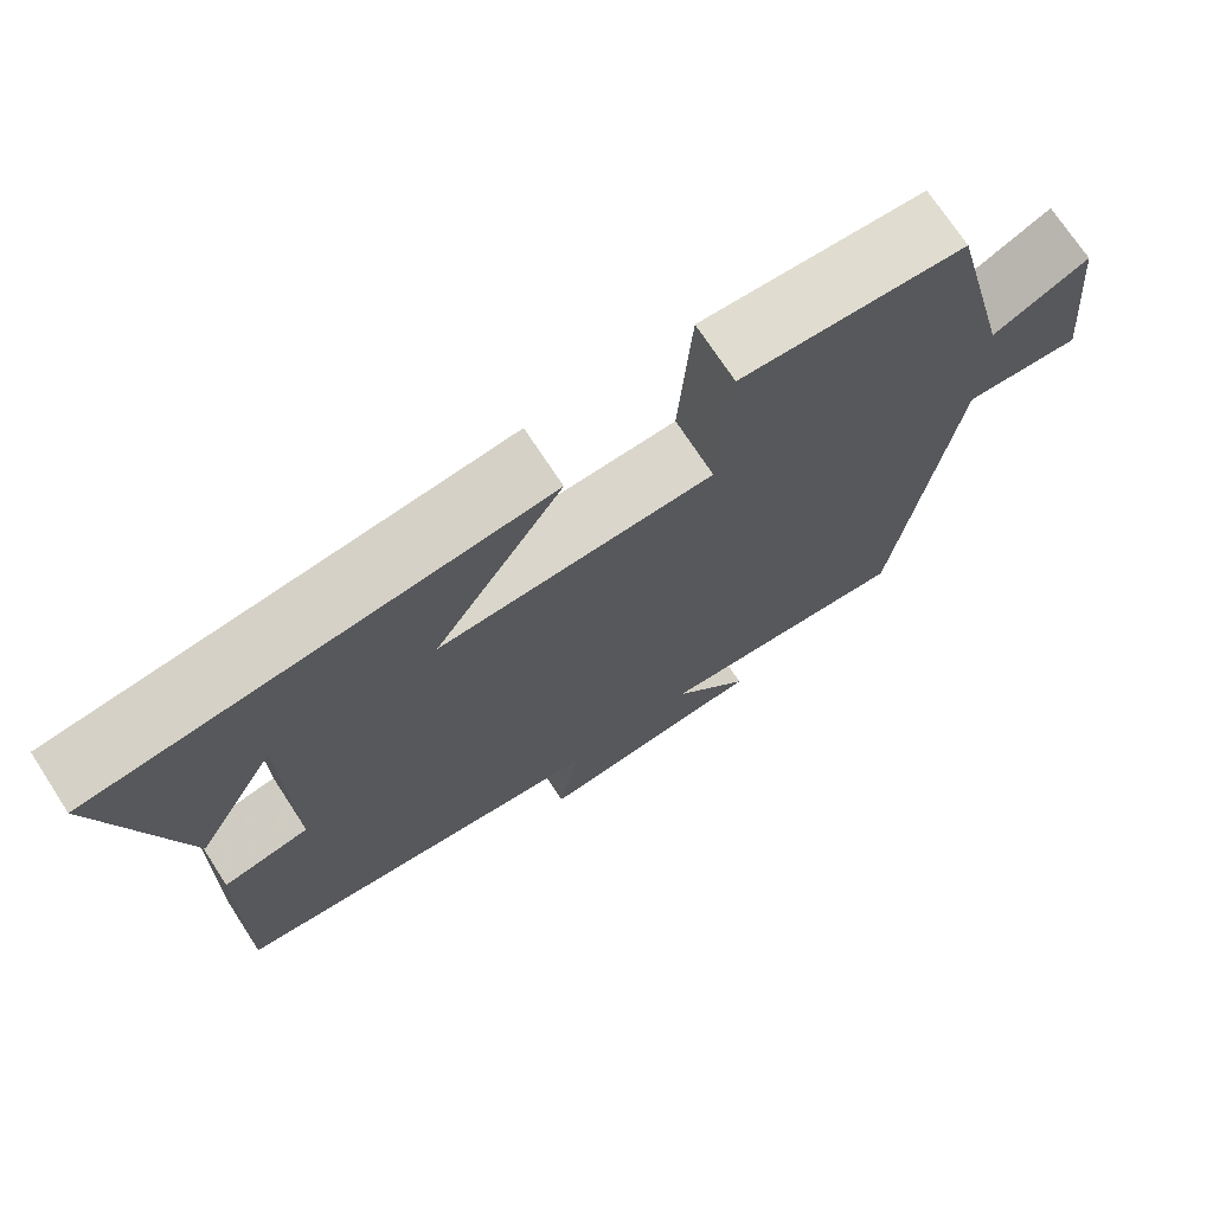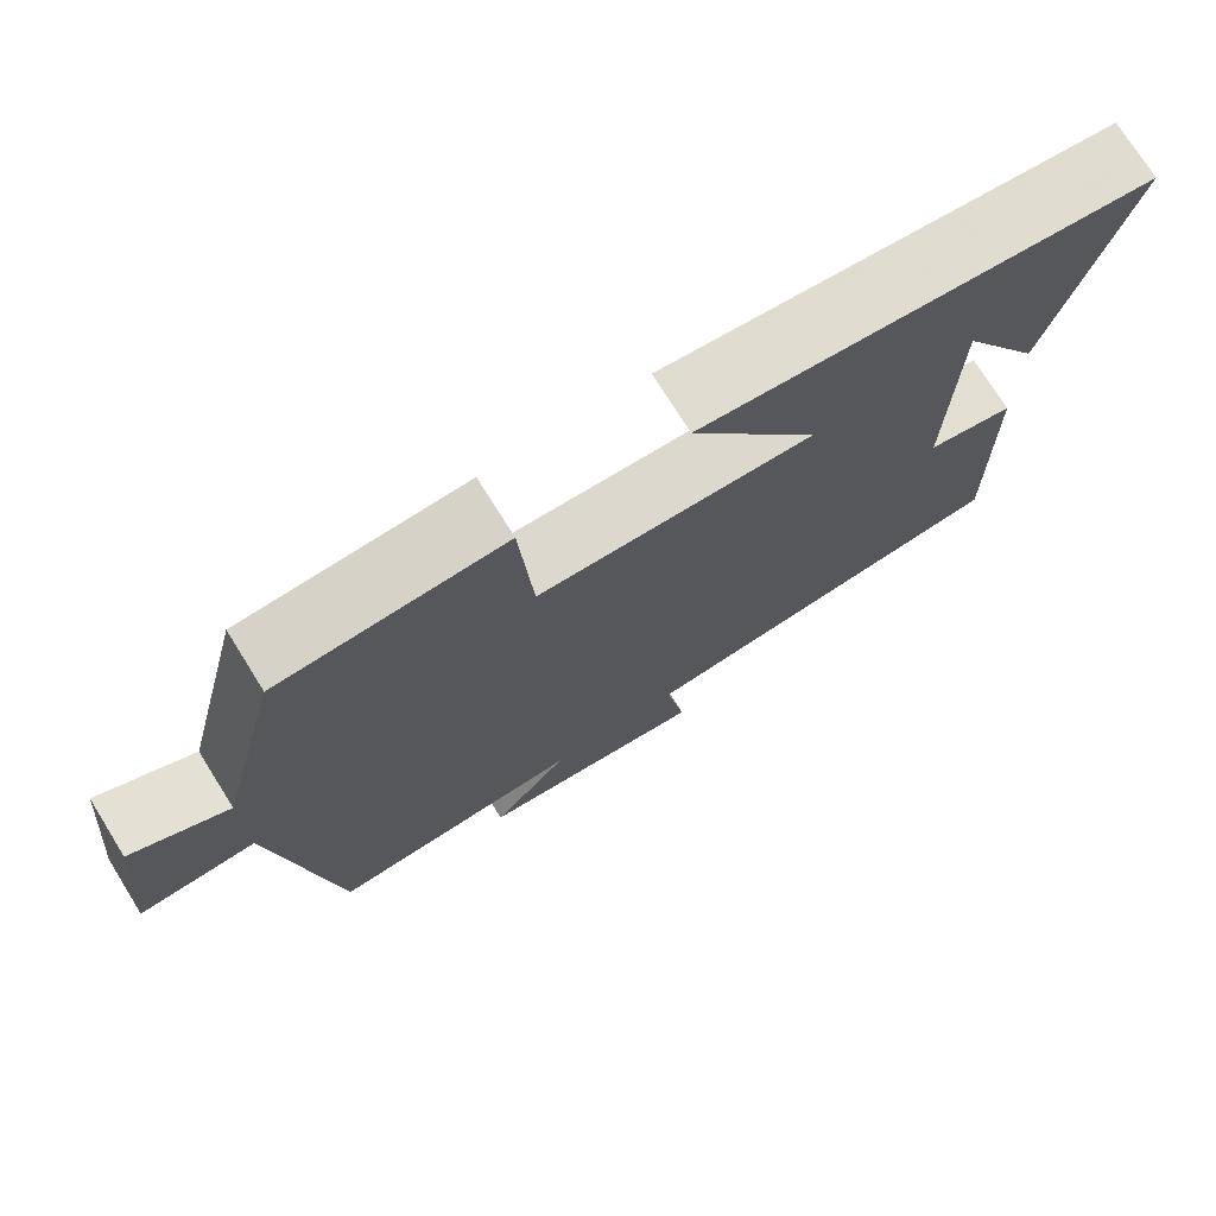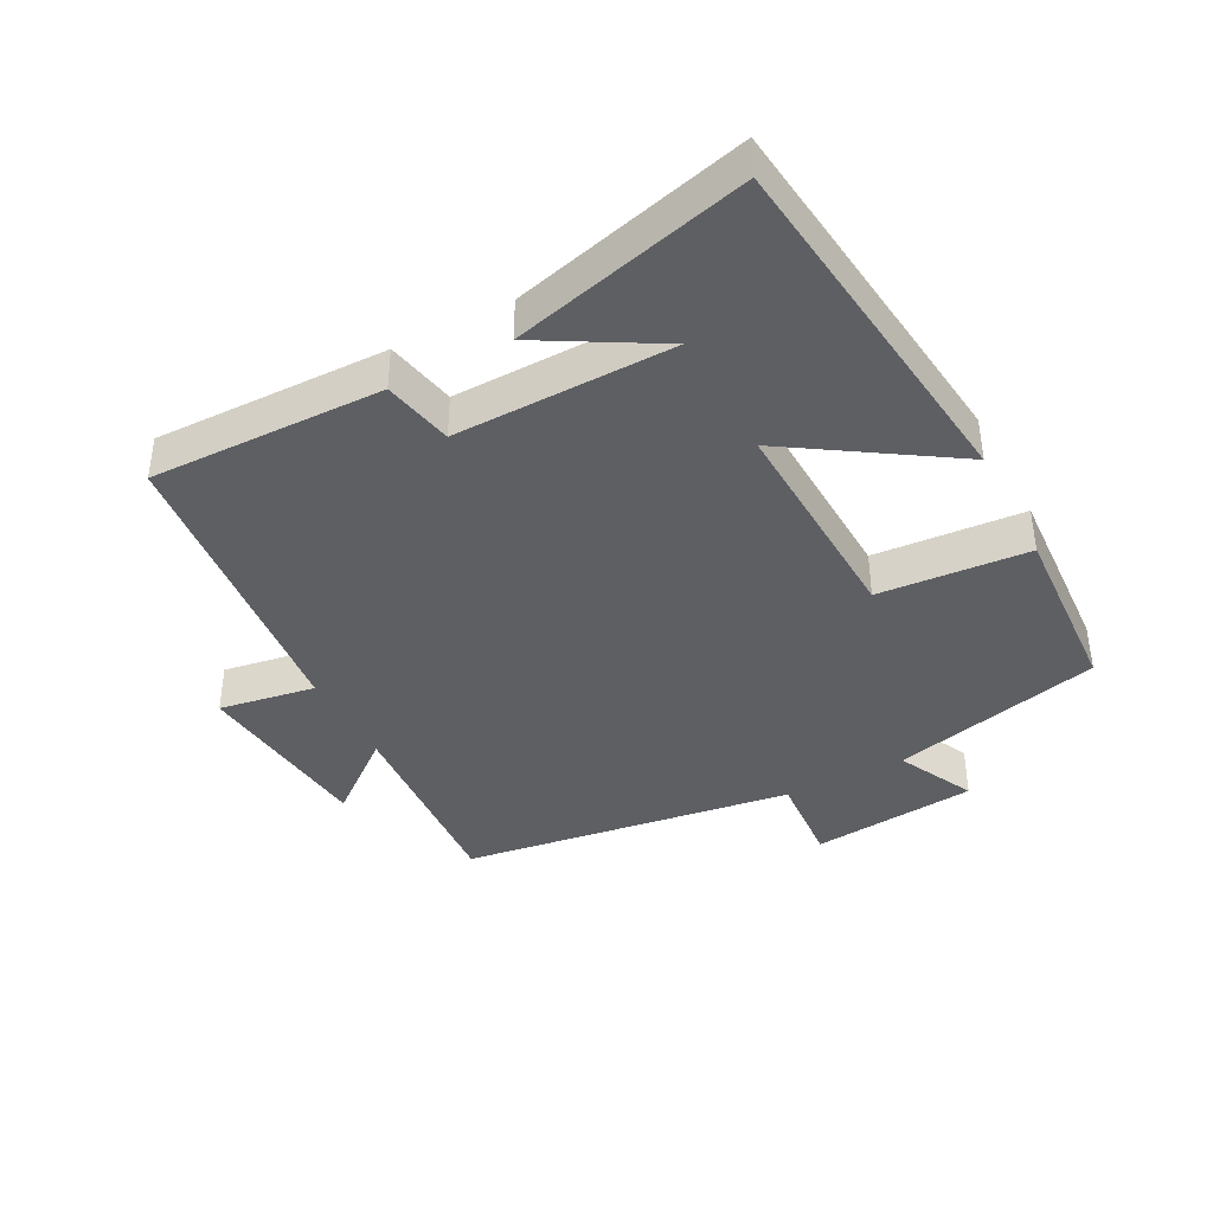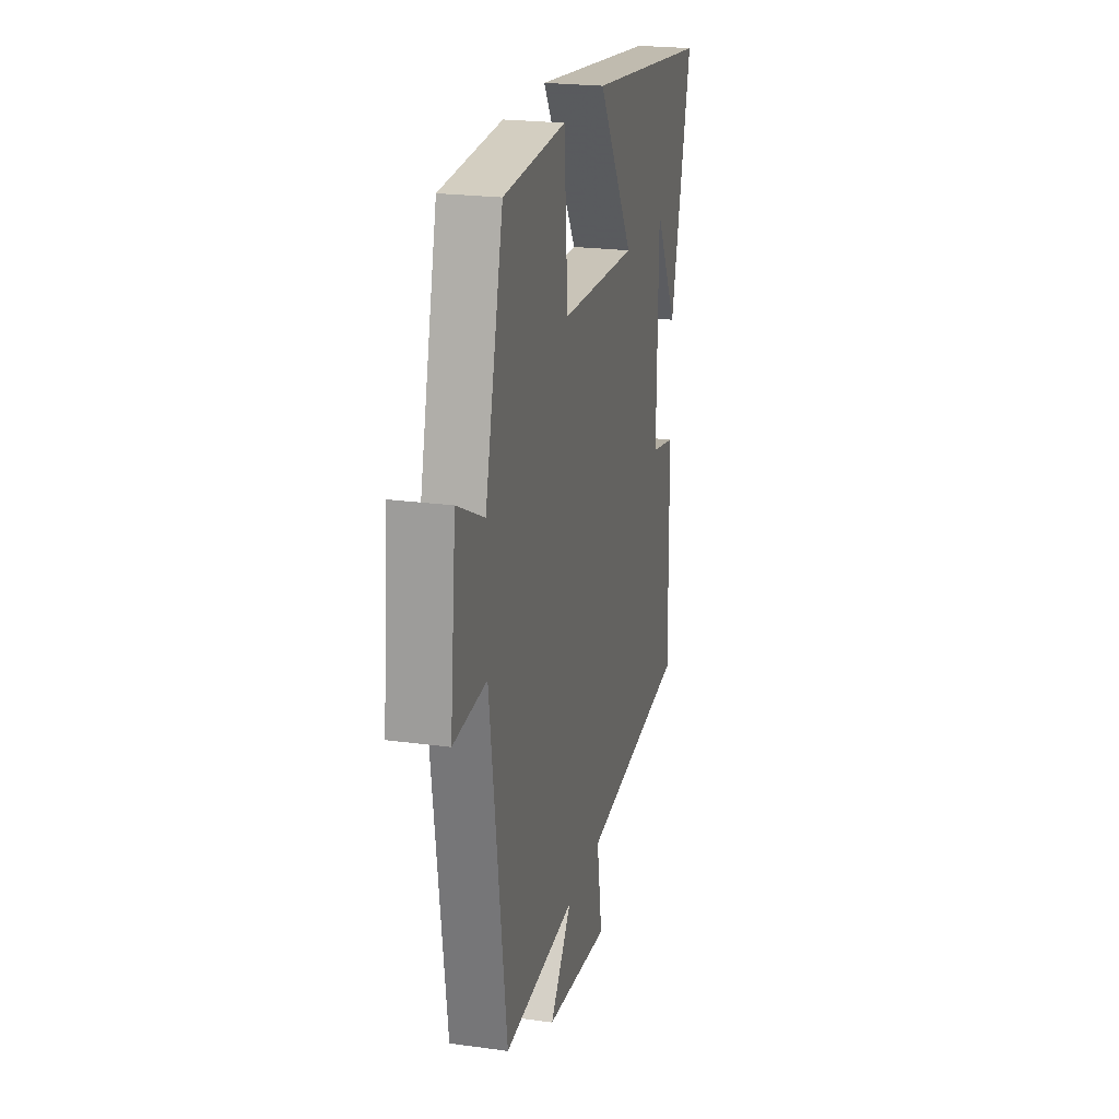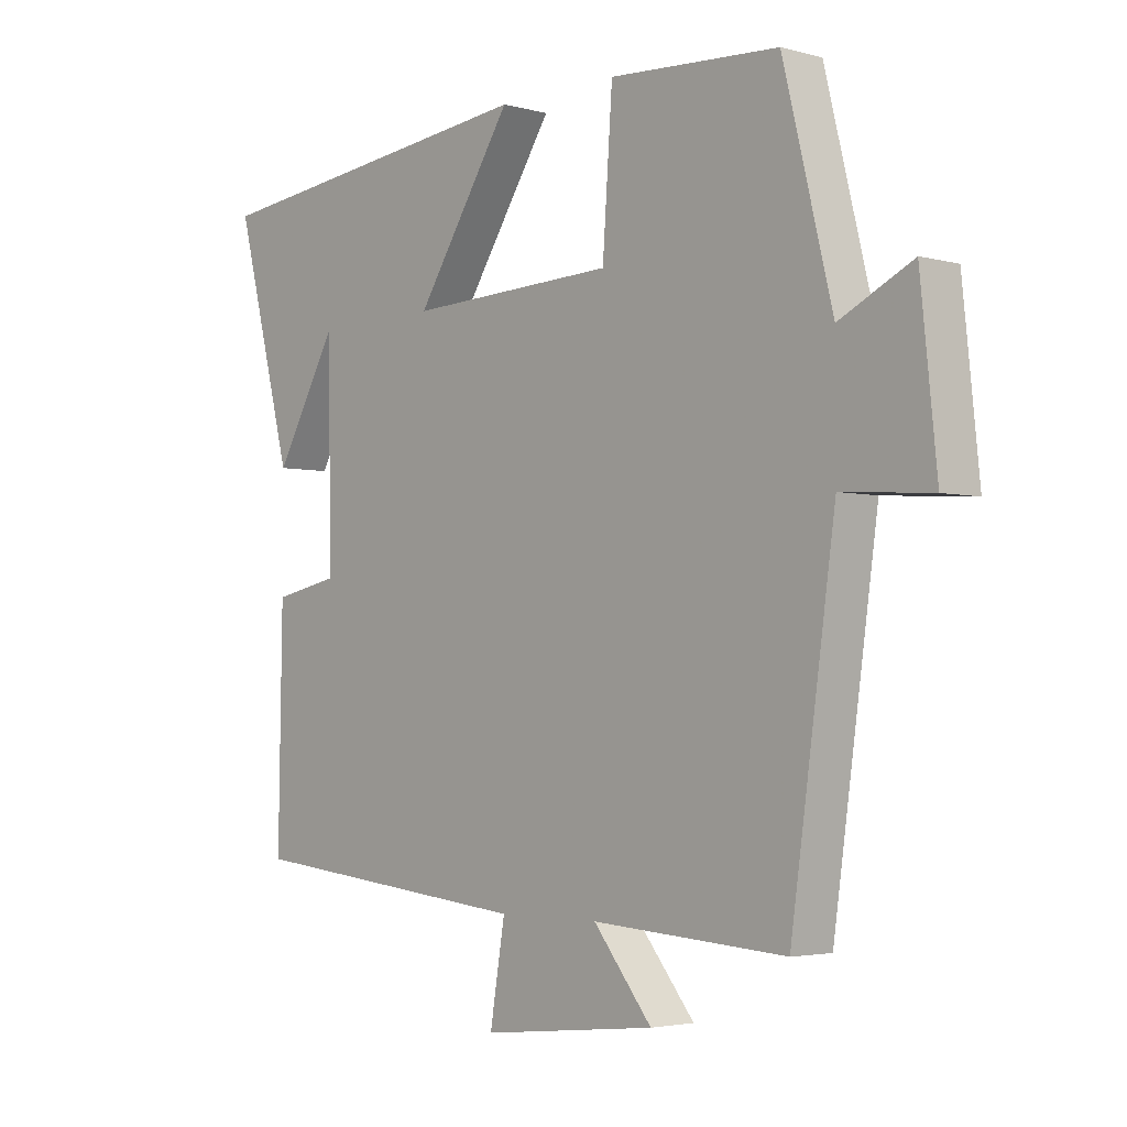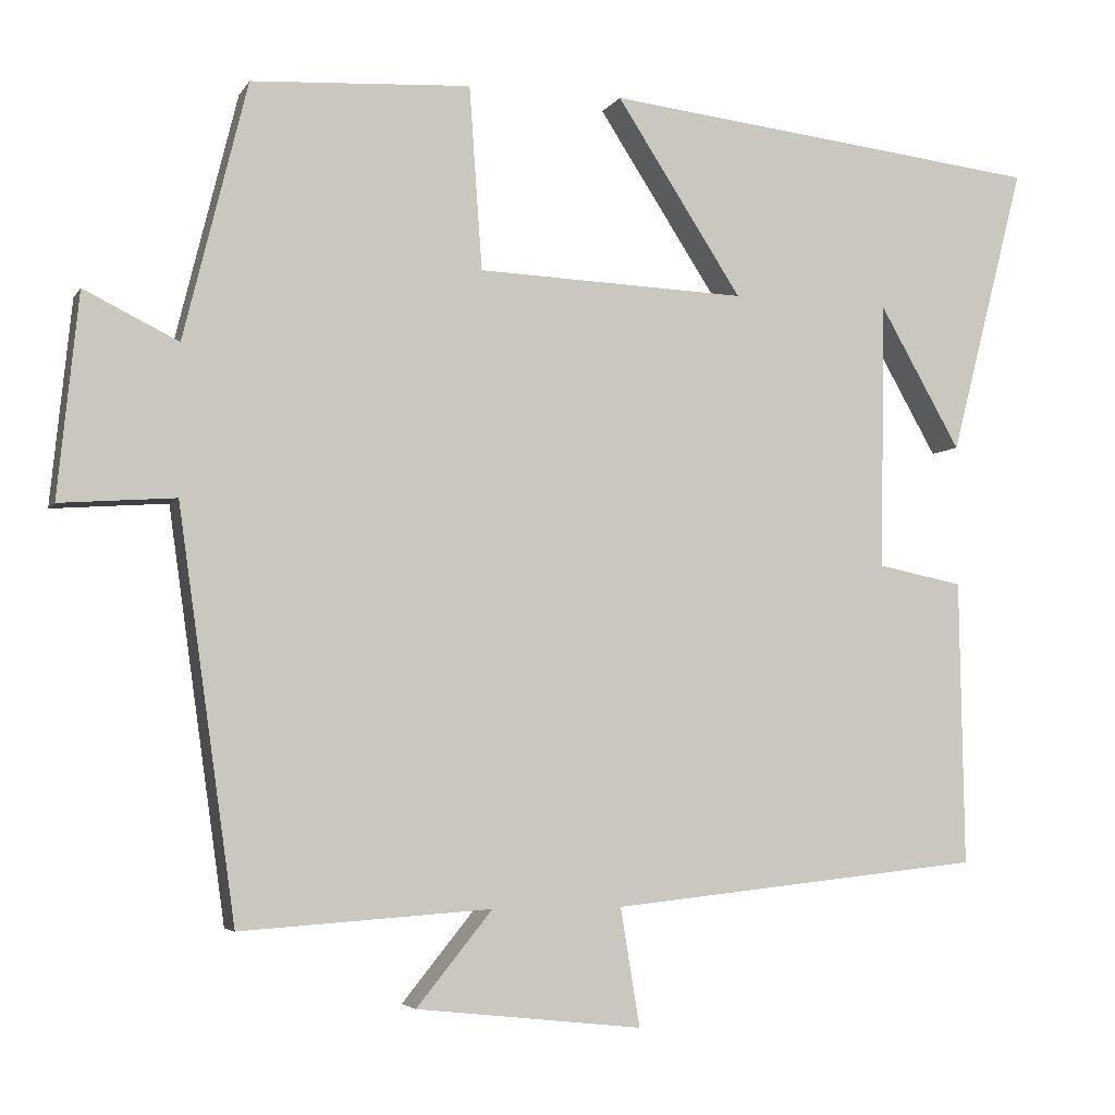
<metadata>
{"format":"obj","ext":"obj","renderer":"f3d","projection":"perspective","resolution":1024,"background":"white","views":[{"elev":72.0,"azim":-33.1,"up":"+Z"},{"elev":74.1,"azim":148.0,"up":"+Z"},{"elev":-40.0,"azim":-62.3,"up":"+Y"},{"elev":22.4,"azim":103.4,"up":"+Z"},{"elev":-3.3,"azim":47.5,"up":"+Z"},{"elev":-4.5,"azim":162.7,"up":"+Z"}]}
</metadata>
<code>
v -0.506 0.07 -0.451
v -0.5 0.07 -0.098
v -0.394 0.07 -0.076
v -0.4 0.07 0.254
v -0.5 0.07 0.078
v -0.592 0.07 0.436
v -0.045 0.07 0.5
v -0.201 0.07 0.259
v 0.133 0.07 0.273
v 0.149 0.07 0.5
v 0.421 0.07 0.485
v 0.5 0.07 0.167
v 0.617 0.07 0.225
v 0.643 0.07 -0.027
v 0.5 0.07 -0.017
v 0.429 0.07 -0.521
v 0.118 0.07 -0.5
v 0.212 0.07 -0.616
v -0.068 0.07 -0.646
v -0.044 0.07 -0.5
v -0.506 0 -0.451
v -0.5 0 -0.098
v -0.394 0 -0.076
v -0.4 0 0.254
v -0.5 0 0.078
v -0.592 0 0.436
v -0.045 0 0.5
v -0.201 0 0.259
v 0.133 0 0.273
v 0.149 0 0.5
v 0.421 0 0.485
v 0.5 0 0.167
v 0.617 0 0.225
v 0.643 0 -0.027
v 0.5 0 -0.017
v 0.429 0 -0.521
v 0.118 0 -0.5
v 0.212 0 -0.616
v -0.068 0 -0.646
v -0.044 0 -0.5
f 17 18 19 20
f 17 20 1 2
f 15 16 17 2
f 12 13 14 15
f 9 10 11 12
f 8 9 12 15
f 6 7 8
f 4 5 6
f 4 6 8
f 3 4 8 15
f 2 3 15
f 40 39 38 37
f 22 21 40 37
f 22 37 36 35
f 35 34 33 32
f 32 31 30 29
f 35 32 29 28
f 28 27 26
f 26 25 24
f 28 26 24
f 35 28 24 23
f 35 23 22
f 1 21 22 2
f 2 22 23 3
f 3 23 24 4
f 4 24 25 5
f 5 25 26 6
f 6 26 27 7
f 7 27 28 8
f 8 28 29 9
f 9 29 30 10
f 10 30 31 11
f 11 31 32 12
f 12 32 33 13
f 13 33 34 14
f 14 34 35 15
f 15 35 36 16
f 16 36 37 17
f 17 37 38 18
f 18 38 39 19
f 19 39 40 20
f 20 40 21 1

</code>
